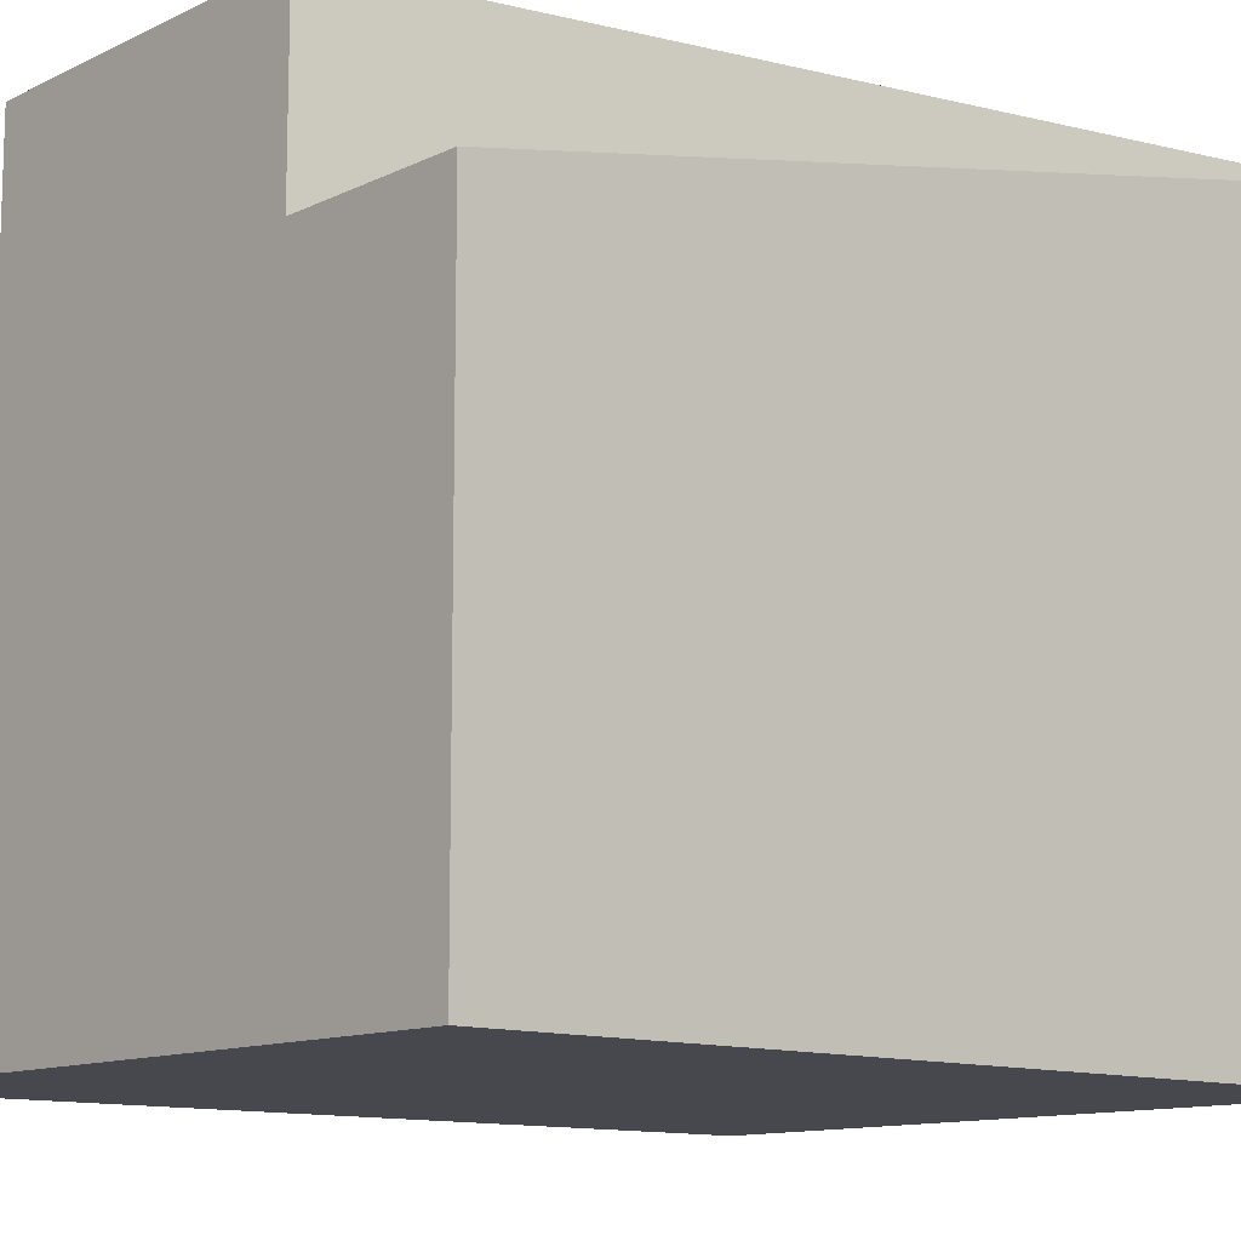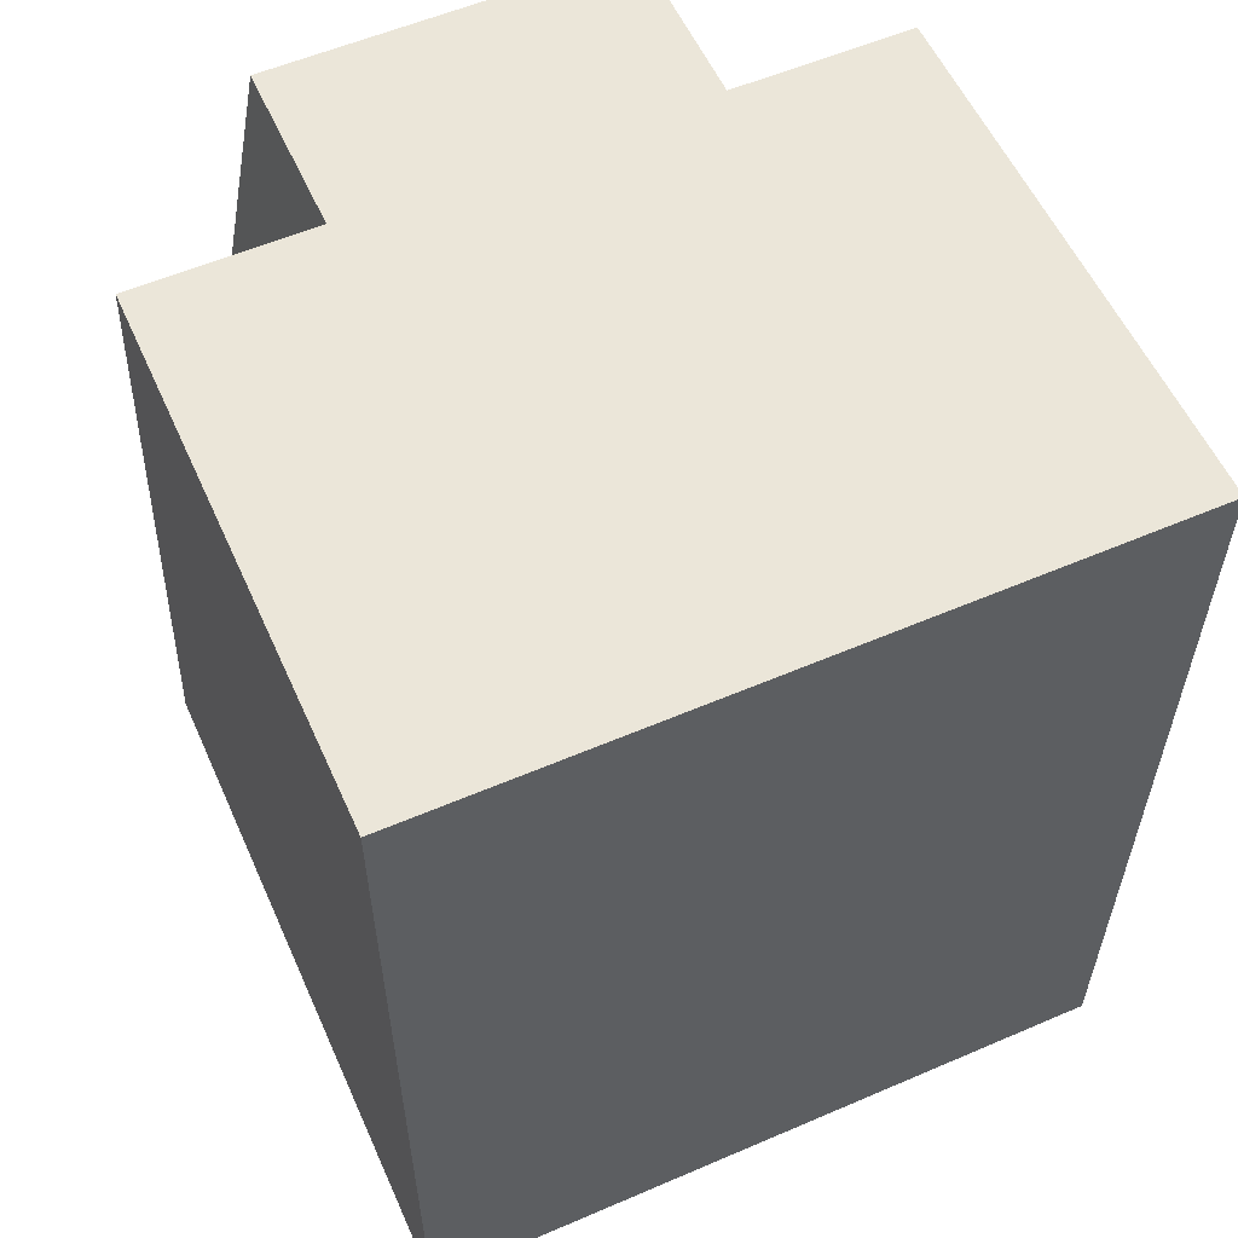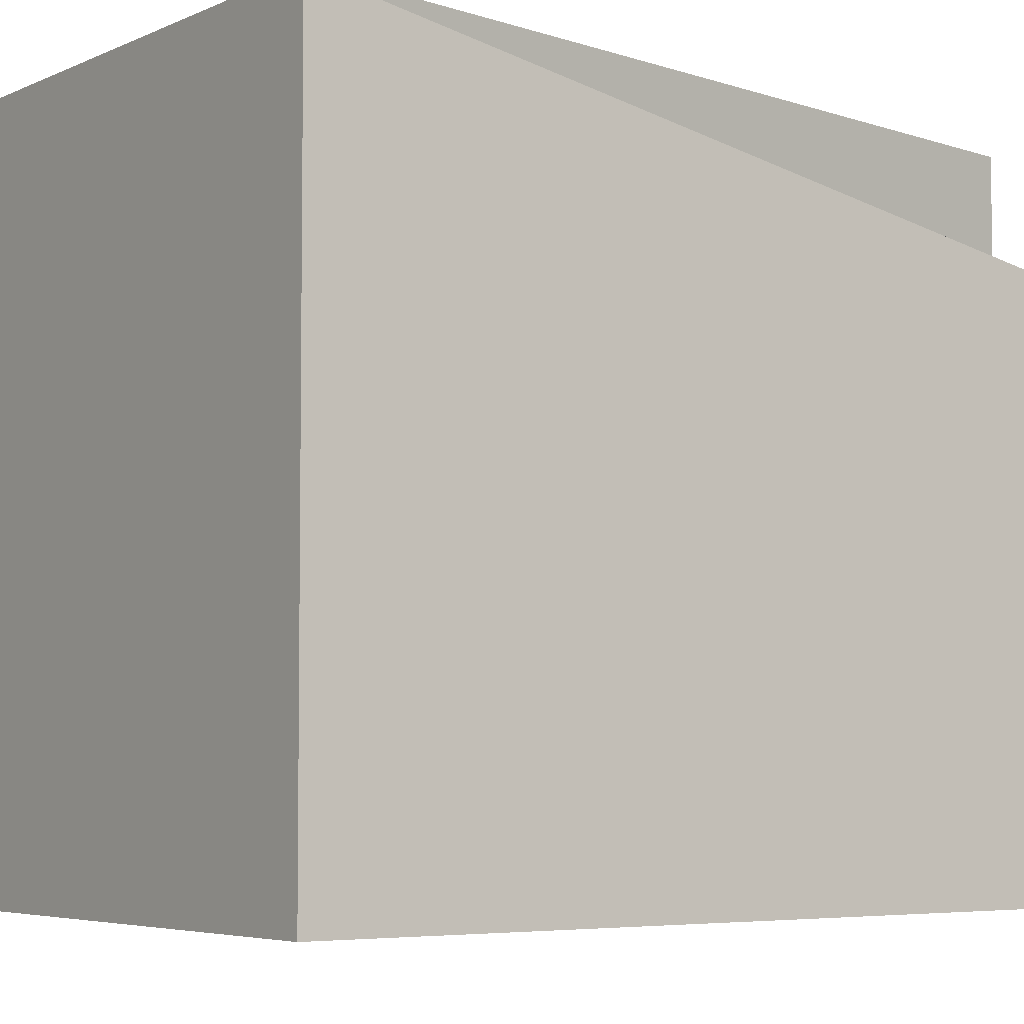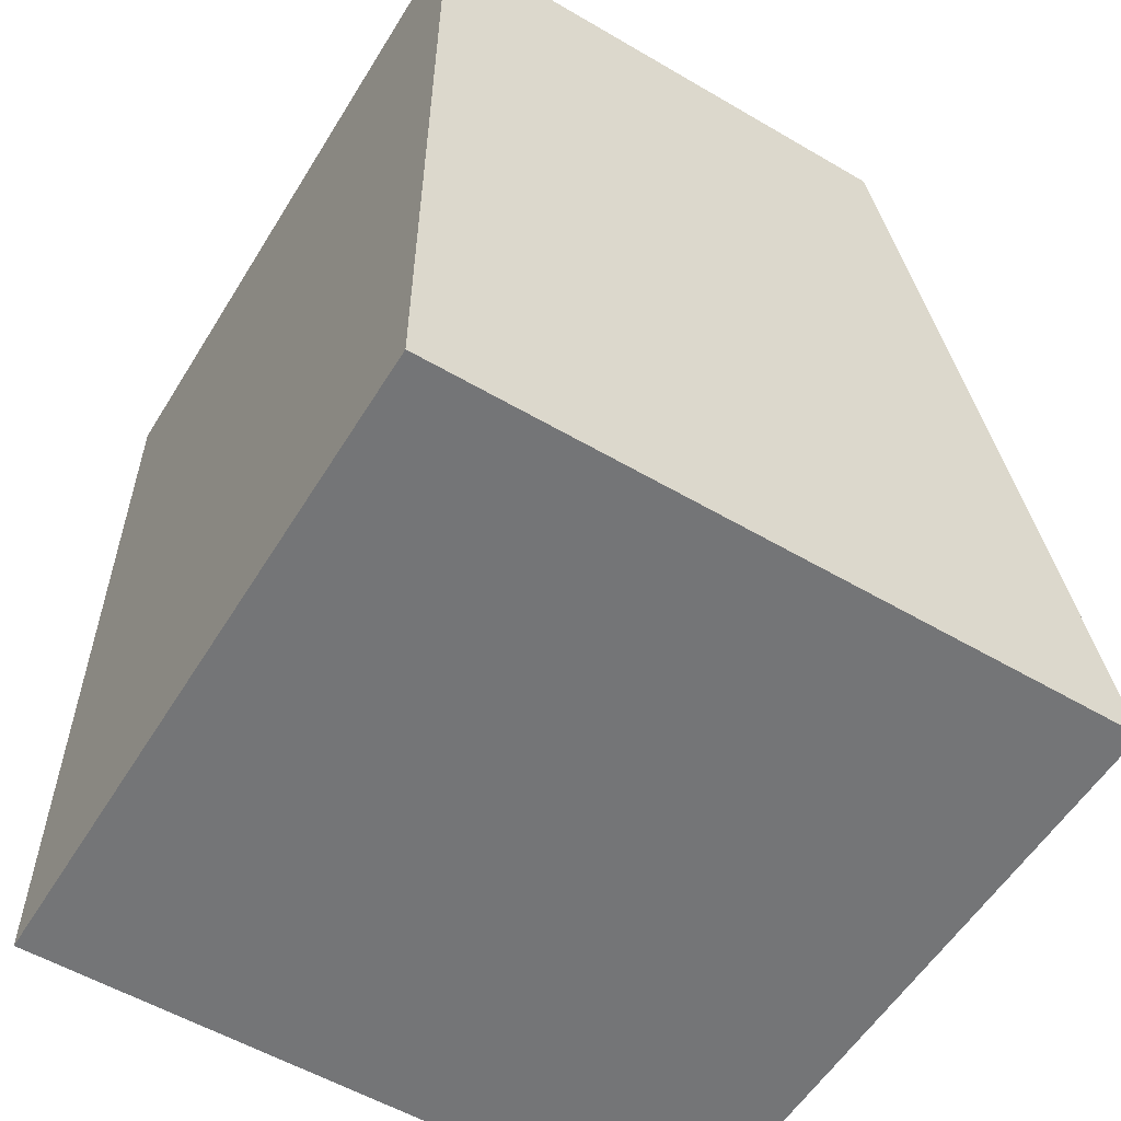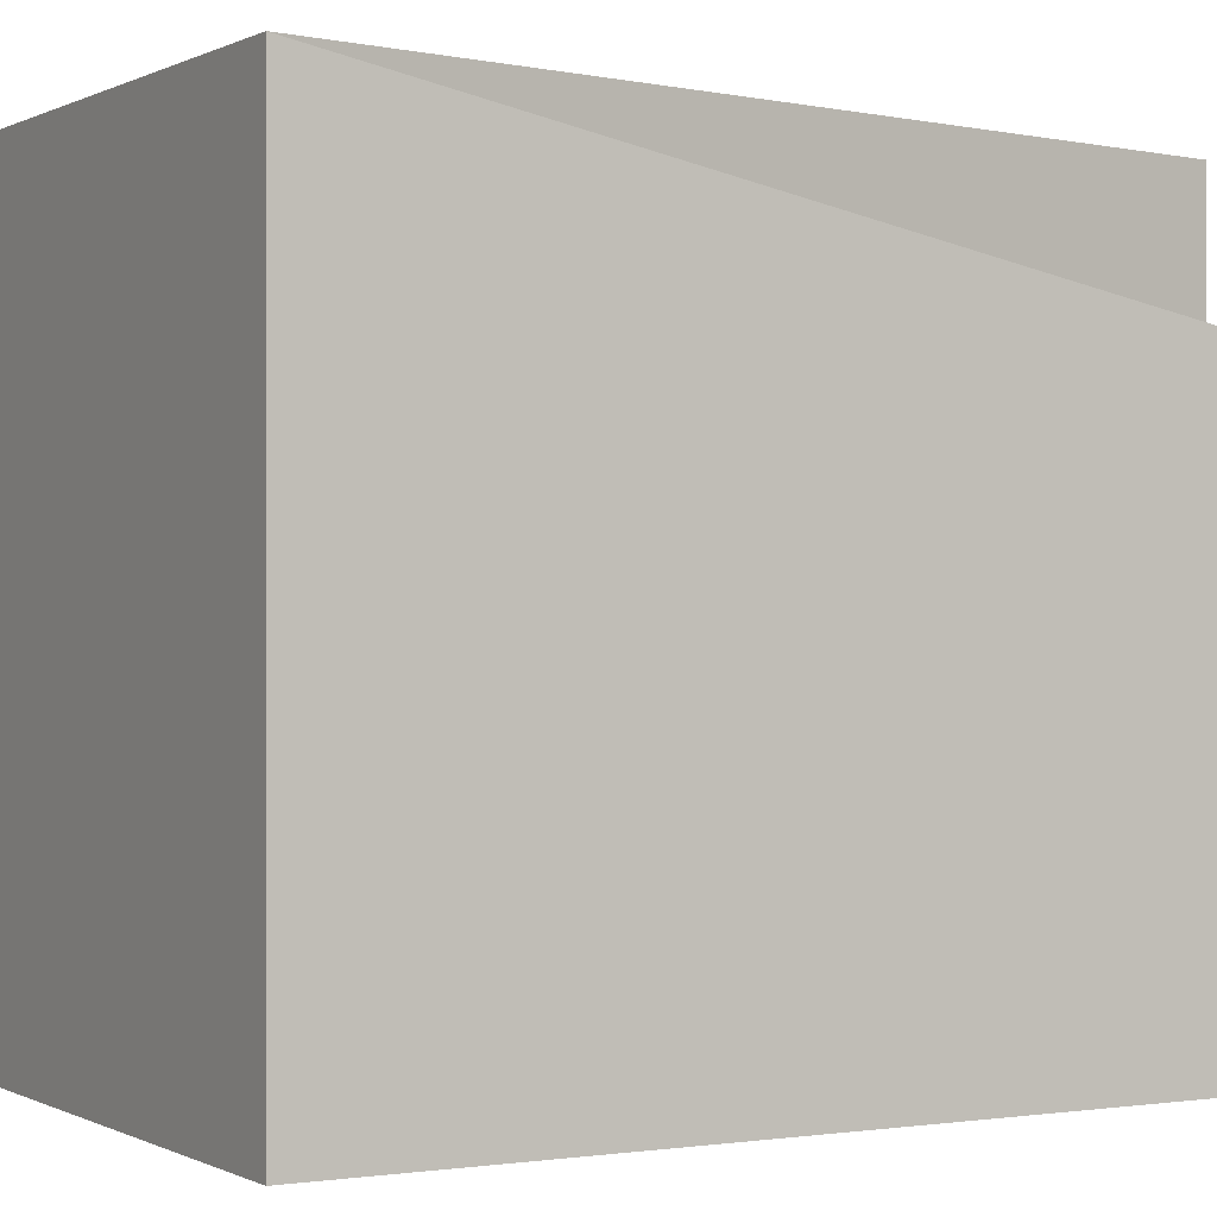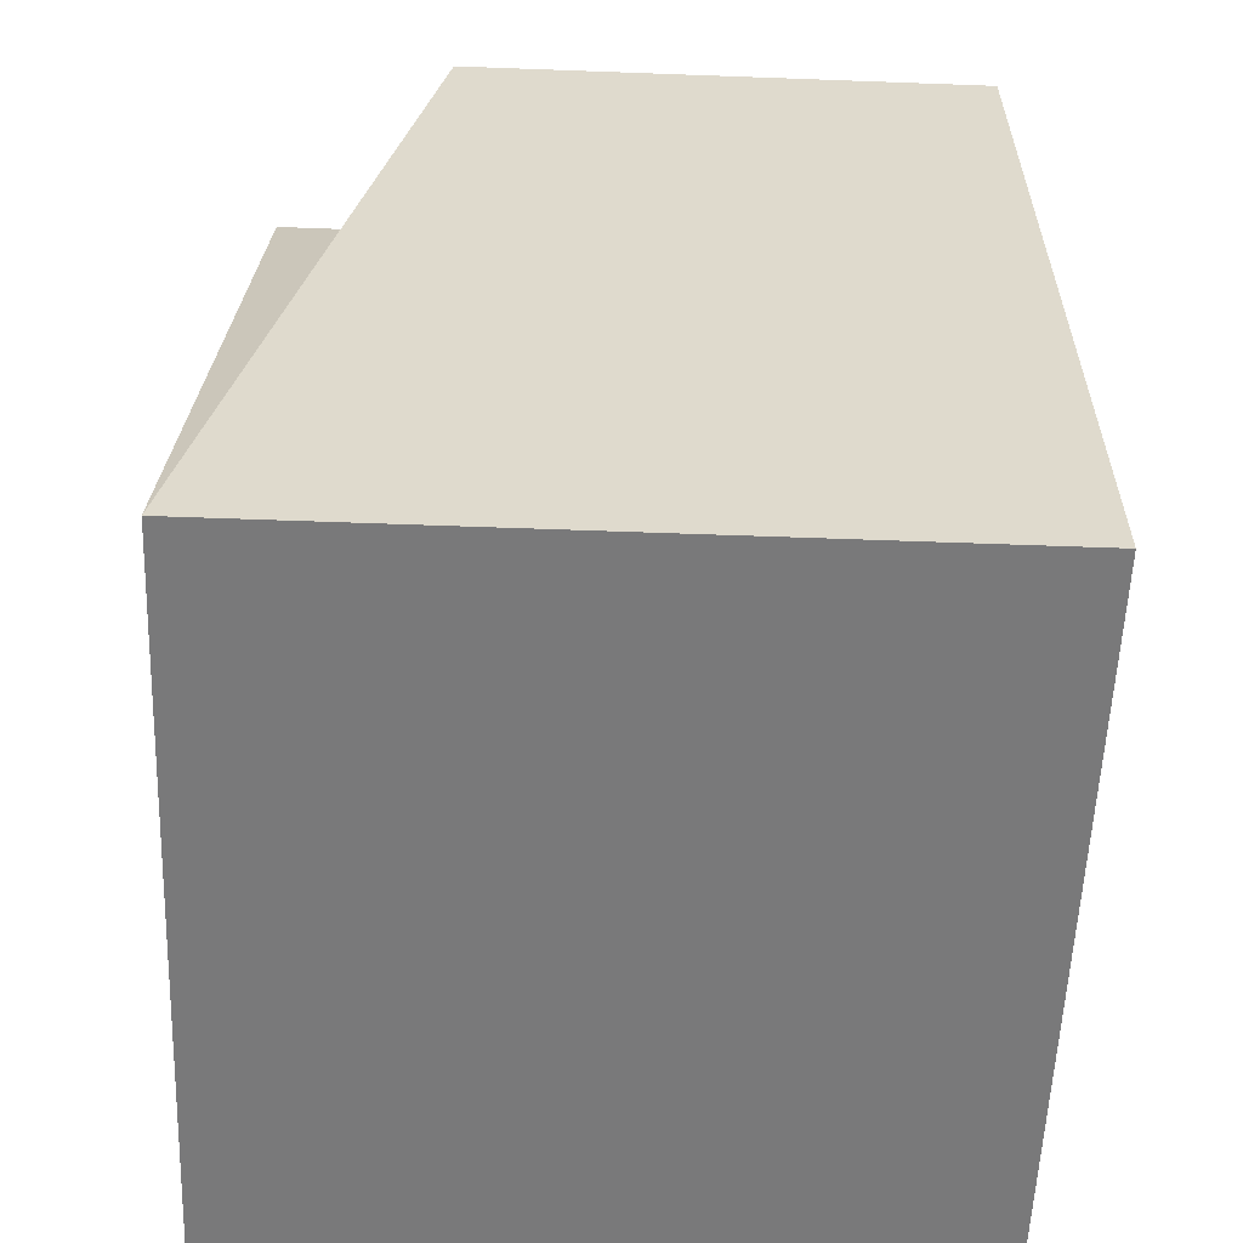
<metadata>
{"format":"obj","ext":"obj","renderer":"f3d","projection":"perspective","resolution":1024,"background":"white","views":[{"elev":-11.8,"azim":-131.3,"up":"+Z"},{"elev":57.0,"azim":155.9,"up":"+Y"},{"elev":-4.9,"azim":54.3,"up":"+Z"},{"elev":-56.4,"azim":-121.4,"up":"+Y"},{"elev":0.0,"azim":60.4,"up":"+Z"},{"elev":-57.8,"azim":87.8,"up":"+Y"}]}
</metadata>
<code>
o Cube
v 4 10 -4
v 4 0 -4
v 4 0 4
v -4 10 -4
v -4 0 -4
v -4 0 4
v 4 10 2
v -4 10 2
v -2 10 4
v 2 10 2
v 2 10 4
v -2 10 2
f 8 6 12
f 5 2 3 6
f 5 4 1 2
f 1 4 8 12 10 7
f 12 9 11 10
f 11 3 10
f 6 3 11 9
f 2 1 7 3
f 3 7 10
f 5 6 8 4
f 6 9 12

</code>
